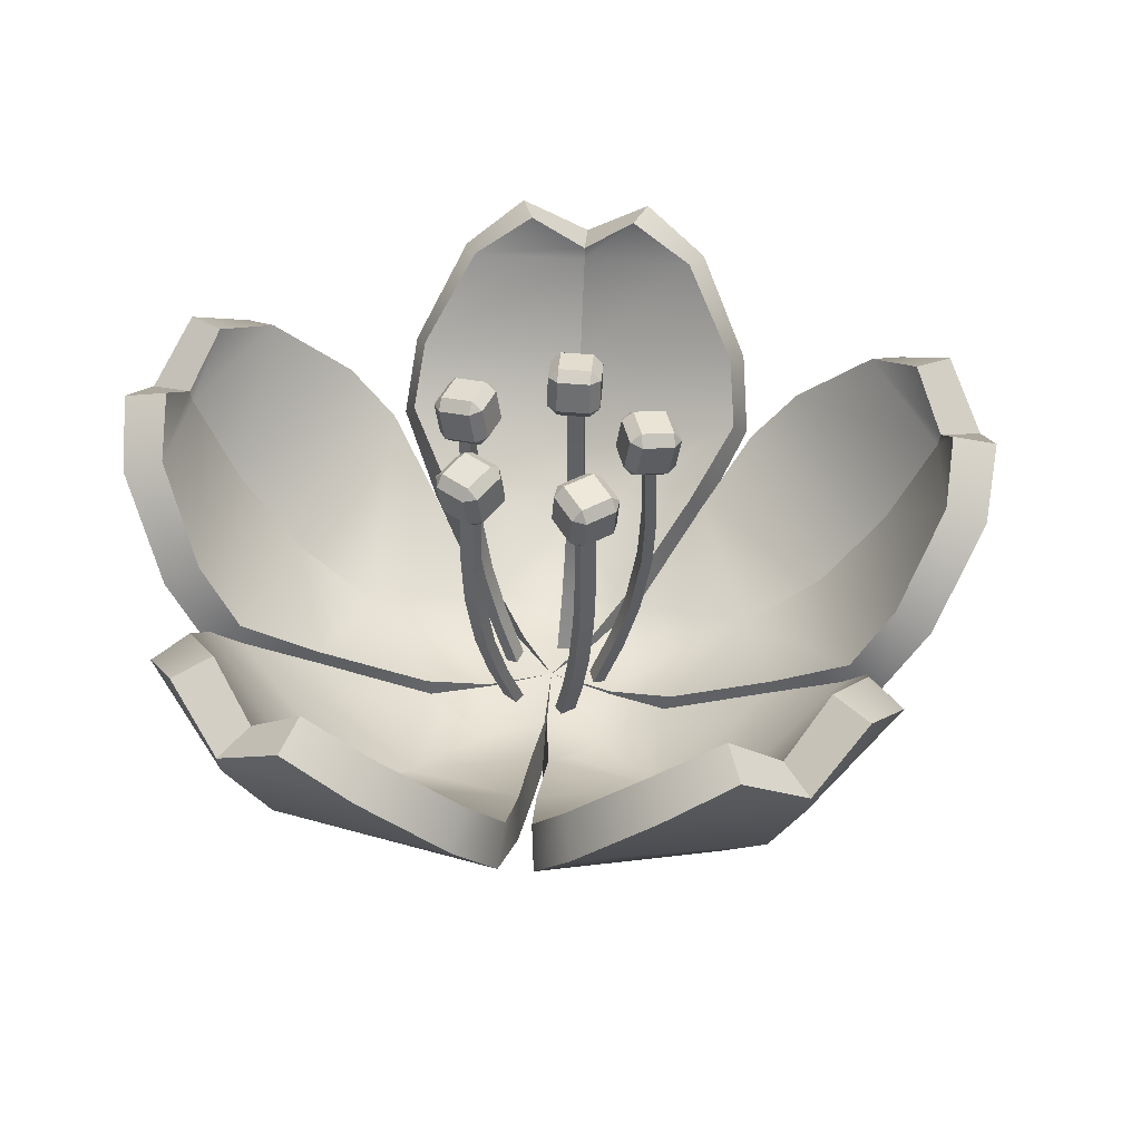
<metadata>
{"format":"obj","ext":"obj","renderer":"f3d","projection":"perspective","resolution":1024,"background":"white","views":[{"elev":44.3,"azim":-102.9,"up":"+Z"}]}
</metadata>
<code>
o Decoration_SakuraFlower_Cylinder.018
v 0.04052 -0.06186 0.04839
v 0.000305 -0.06248 0.04775
v -0.0399 -0.06186 0.04838
v 0 -0 0.05181
v 0.078 -0.1244 0.06359
v -0.07736 -0.1245 0.06356
v 0.1494 -0.2217 0.1409
v -0.1491 -0.2217 0.1409
v 0.1306 -0.4118 0.3515
v -0.1307 -0.4118 0.3515
v 0.0635 -0.44 0.3885
v -0.05995 -0.44 0.3885
v 0.1964 -0.2938 0.1995
v 0.187 -0.3442 0.2627
v -0.187 -0.3442 0.2627
v -0.1963 -0.2938 0.1995
v 0.000321 -0.1155 0.04062
v 0.000195 -0.2359 0.08332
v -4.2e-05 -0.4496 0.323
v 0.000281 -0.4521 0.3378
v -1.6e-05 -0.3974 0.2219
v 8e-05 -0.3267 0.1373
v -0.05049 -0.1231 0.05388
v 0.04372 -0.1221 0.05191
v -0.04543 -0.0605 0.04989
v -0.05942 -0.01963 0.04921
v -0.07213 0.02165 0.04989
v -0.09424 -0.1126 0.06359
v -0.1423 0.03511 0.06356
v -0.1647 -0.2106 0.1409
v -0.2569 0.07326 0.1409
v -0.3513 -0.2515 0.3515
v -0.432 -0.00297 0.3515
v -0.3989 -0.1964 0.3885
v -0.437 -0.07896 0.3885
v -0.2188 -0.2776 0.1995
v -0.2695 -0.2842 0.2627
v -0.3851 0.07153 0.2627
v -0.3401 0.09592 0.1995
v -0.1098 -0.03601 0.04062
v -0.2243 -0.07309 0.08332
v -0.4276 -0.1389 0.323
v -0.4299 -0.14 0.3378
v -0.378 -0.1228 0.2219
v -0.3107 -0.101 0.1373
v -0.1327 0.009969 0.05388
v -0.1026 -0.07933 0.05191
v -0.07177 0.02438 0.05001
v -0.03703 0.05045 0.04933
v -0.001507 0.07543 0.05001
v -0.1362 0.05482 0.06359
v -0.01057 0.1462 0.06356
v -0.2512 0.09152 0.1409
v -0.009706 0.267 0.1409
v -0.3477 0.2564 0.3515
v -0.1363 0.41 0.3515
v -0.31 0.3187 0.3885
v -0.2101 0.3912 0.3885
v -0.3316 0.1223 0.1995
v -0.3536 0.1685 0.2627
v -0.05098 0.3884 0.2627
v -0.01388 0.3531 0.1995
v -0.06817 0.09327 0.04062
v -0.1388 0.1908 0.08332
v -0.2642 0.3638 0.323
v -0.2659 0.3656 0.3378
v -0.2336 0.3215 0.2219
v -0.1921 0.2643 0.1373
v -0.03153 0.1293 0.05388
v -0.1072 0.07311 0.05191
v 0.002072 0.07499 0.04934
v 0.03651 0.05077 0.04867
v 0.07018 0.02551 0.04934
v 0.01004 0.1465 0.06359
v 0.1357 0.05522 0.06356
v 0.009416 0.2672 0.1409
v 0.2509 0.09173 0.1409
v 0.1364 0.4099 0.3515
v 0.3478 0.2563 0.3515
v 0.2073 0.3933 0.3885
v 0.3071 0.3208 0.3885
v 0.01379 0.3532 0.1995
v 0.051 0.3884 0.2627
v 0.3536 0.1685 0.2627
v 0.3315 0.1223 0.1995
v 0.06765 0.09365 0.04062
v 0.1385 0.191 0.08332
v 0.2643 0.3637 0.323
v 0.2655 0.3659 0.3378
v 0.2336 0.3215 0.2219
v 0.192 0.2644 0.1373
v 0.1132 0.06994 0.05388
v 0.03641 0.1245 0.05191
v 0.07091 0.01813 0.0477
v 0.05948 -0.01901 0.04708
v 0.04691 -0.05576 0.0477
v 0.1424 0.03573 0.06359
v 0.09446 -0.112 0.06356
v 0.257 0.07361 0.1409
v 0.1648 -0.2103 0.1409
v 0.432 -0.00305 0.3515
v 0.3513 -0.2515 0.3515
v 0.4381 -0.07559 0.3885
v 0.4 -0.193 0.3885
v 0.3402 0.09602 0.1995
v 0.3851 0.07151 0.2627
v 0.2695 -0.2842 0.2627
v 0.2188 -0.2775 0.1995
v 0.11 -0.0354 0.04062
v 0.2244 -0.07272 0.08332
v 0.4276 -0.139 0.323
v 0.43 -0.1394 0.3378
v 0.378 -0.1228 0.2219
v 0.3107 -0.1009 0.1373
v 0.1015 -0.08607 0.05388
v 0.1297 0.003844 0.05191
v 0.04603 -0.06008 0.008305
v 0.000303 -0.06113 0.007274
v -0.04542 -0.06003 0.008303
v 0 -0 0.003071
v 0.09296 -0.137 0.01894
v -0.09251 -0.1371 0.01898
v 0.1663 -0.2433 0.1006
v -0.166 -0.2433 0.1006
v 0.1467 -0.4543 0.3337
v -0.1468 -0.4543 0.3339
v 0.07845 -0.4858 0.3807
v -0.07478 -0.486 0.3817
v 0.2129 -0.3251 0.1659
v 0.2031 -0.3824 0.2371
v -0.2031 -0.3824 0.2371
v -0.2128 -0.325 0.1659
v 0.000307 -0.1212 -0.007791
v 0.000207 -0.2576 0.03968
v -0.000121 -0.4958 0.3073
v 0.000411 -0.5002 0.3301
v -1.9e-05 -0.4384 0.1954
v 8e-05 -0.3581 0.1001
v -0.06248 -0.131 0.007296
v 0.0555 -0.1299 0.005263
v -0.04179 -0.06554 0.006841
v -0.05803 -0.01918 0.005733
v -0.07208 0.02789 0.006839
v -0.1016 -0.1308 0.01894
v -0.1589 0.04563 0.01898
v -0.18 -0.2333 0.1006
v -0.2827 0.08272 0.1006
v -0.3867 -0.2799 0.3337
v -0.4774 -0.000819 0.3339
v -0.4377 -0.2247 0.3807
v -0.4853 -0.07905 0.3817
v -0.2434 -0.303 0.1659
v -0.3009 -0.3113 0.2371
v -0.4264 0.07501 0.2371
v -0.3749 0.102 0.1659
v -0.1151 -0.03774 -0.007791
v -0.245 -0.07981 0.03968
v -0.4716 -0.1531 0.3073
v -0.4756 -0.155 0.3301
v -0.4169 -0.1354 0.1954
v -0.3406 -0.1107 0.1001
v -0.1439 0.01893 0.007296
v -0.1064 -0.09294 0.005263
v -0.07546 0.01932 0.006722
v -0.03617 0.04927 0.005608
v 0.004481 0.07733 0.00672
v -0.1558 0.05623 0.01894
v -0.005717 0.1653 0.01898
v -0.2775 0.09906 0.1006
v -0.008686 0.2944 0.1006
v -0.3857 0.2813 0.3337
v -0.1483 0.4538 0.3339
v -0.349 0.3469 0.3807
v -0.2251 0.4371 0.3817
v -0.3633 0.1378 0.1659
v -0.3891 0.19 0.2371
v -0.06043 0.4287 0.2371
v -0.01889 0.3881 0.1659
v -0.07147 0.09785 -0.007791
v -0.1516 0.2083 0.03968
v -0.2913 0.4012 0.3073
v -0.2943 0.4044 0.3301
v -0.2577 0.3547 0.1954
v -0.2106 0.2897 0.1001
v -0.02647 0.1427 0.007296
v -0.1213 0.0725 0.005263
v -0.003696 0.07688 0.007377
v 0.03568 0.04963 0.006298
v 0.07373 0.02056 0.007375
v 0.005345 0.1655 0.01894
v 0.1554 0.0565 0.01898
v 0.008452 0.2946 0.1006
v 0.2773 0.09924 0.1006
v 0.1483 0.4537 0.3337
v 0.3858 0.2813 0.3339
v 0.2221 0.4391 0.3807
v 0.3461 0.3492 0.3817
v 0.01881 0.3881 0.1659
v 0.06046 0.4287 0.2371
v 0.3891 0.19 0.2371
v 0.3632 0.1379 0.1659
v 0.07097 0.09821 -0.007791
v 0.1513 0.2085 0.03968
v 0.2915 0.401 0.3073
v 0.2937 0.4049 0.3301
v 0.2577 0.3546 0.1954
v 0.2104 0.2898 0.1001
v 0.1276 0.06928 0.007296
v 0.03147 0.1377 0.005263
v 0.07092 0.02373 0.008973
v 0.05823 -0.0186 0.007977
v 0.04357 -0.06029 0.008971
v 0.1591 0.04606 0.01894
v 0.1018 -0.1303 0.01898
v 0.2828 0.08299 0.1006
v 0.1801 -0.2331 0.1006
v 0.4773 -0.000877 0.3337
v 0.3867 -0.28 0.3339
v 0.4862 -0.07551 0.3807
v 0.4391 -0.2213 0.3817
v 0.375 0.1021 0.1659
v 0.4264 0.07499 0.2371
v 0.3009 -0.3113 0.2371
v 0.2434 -0.3028 0.1659
v 0.1153 -0.03715 -0.007791
v 0.2451 -0.07941 0.03968
v 0.4715 -0.1533 0.3073
v 0.4758 -0.1542 0.3301
v 0.4169 -0.1355 0.1954
v 0.3406 -0.1106 0.1001
v 0.1053 -0.09991 0.007296
v 0.1407 0.01264 0.005263
v -0.001174 -0.04746 0.01794
v -0.02031 -0.04732 0.01786
v -0.001305 -0.03471 0.02005
v -0.02044 -0.03456 0.01997
v -0.02793 -0.1119 0.4082
v -0.008801 -0.1121 0.4083
v -0.02806 -0.09918 0.4103
v -0.008933 -0.09932 0.4104
v -0.03592 -0.1189 0.3769
v -0.03602 -0.1318 0.3861
v -0.04731 -0.1208 0.3877
v -0.03672 -0.1378 0.4221
v -0.03705 -0.1286 0.435
v -0.04801 -0.1268 0.4237
v -0.03629 -0.08295 0.3829
v -0.04768 -0.08485 0.3937
v -0.03662 -0.07375 0.3957
v -0.03742 -0.09256 0.4409
v -0.03732 -0.07971 0.4317
v -0.04838 -0.09081 0.4297
v 0.000558 -0.1187 0.3777
v 0.01151 -0.1204 0.3889
v 0.000456 -0.1315 0.3869
v -0.000576 -0.1283 0.4357
v -0.000247 -0.1375 0.4229
v 0.01081 -0.1264 0.4249
v 0.000187 -0.0827 0.3836
v -0.000142 -0.0735 0.3965
v 0.01114 -0.08445 0.3949
v -0.000947 -0.0923 0.4417
v 0.01044 -0.0904 0.4309
v -0.000845 -0.07946 0.4325
v -0.02531 -0.06831 0.1091
v -0.02931 -0.1018 0.3058
v -0.02775 -0.08597 0.1702
v -0.02922 -0.09822 0.2422
v -0.02918 -0.1145 0.3037
v -0.02518 -0.08106 0.107
v -0.02908 -0.111 0.2401
v -0.02762 -0.09872 0.1681
v -0.006183 -0.06845 0.1092
v -0.01018 -0.1019 0.3059
v -0.008623 -0.08611 0.1703
v -0.01009 -0.09836 0.2423
v -0.006051 -0.0812 0.1071
v -0.01005 -0.1147 0.3038
v -0.008491 -0.09886 0.1682
v -0.009953 -0.1111 0.2402
v -0.0455 -0.01355 0.01794
v -0.05128 0.00469 0.01786
v -0.03341 -0.009485 0.02005
v -0.03919 0.008755 0.01997
v -0.1151 -0.008022 0.4082
v -0.1093 -0.02626 0.4083
v -0.103 -0.003957 0.4103
v -0.09722 -0.0222 0.4104
v -0.1242 -0.002595 0.3769
v -0.1365 -0.006469 0.3861
v -0.1295 0.007647 0.3877
v -0.1424 -0.007641 0.4221
v -0.1337 -0.004485 0.435
v -0.1354 0.006475 0.4237
v -0.0901 0.00888 0.3829
v -0.09543 0.01912 0.3937
v -0.08146 0.01204 0.3957
v -0.09959 0.00699 0.4409
v -0.08734 0.01086 0.4317
v -0.1013 0.01795 0.4297
v -0.1127 -0.03721 0.3777
v -0.111 -0.04817 0.3889
v -0.125 -0.04108 0.3869
v -0.1222 -0.0391 0.4357
v -0.1308 -0.04226 0.4229
v -0.1169 -0.04934 0.4249
v -0.07859 -0.02573 0.3836
v -0.06995 -0.02258 0.3965
v -0.07687 -0.03669 0.3949
v -0.08808 -0.02762 0.4417
v -0.08275 -0.03787 0.4309
v -0.07583 -0.02375 0.4325
v -0.07279 0.002967 0.1091
v -0.1059 -0.003577 0.3058
v -0.09034 -0.00017 0.1702
v -0.1024 -0.002566 0.2422
v -0.1179 -0.007643 0.3037
v -0.08487 -0.001098 0.107
v -0.1145 -0.006631 0.2401
v -0.1024 -0.004235 0.1681
v -0.06701 -0.01527 0.1092
v -0.1001 -0.02182 0.3059
v -0.08456 -0.01841 0.1703
v -0.09667 -0.02081 0.2423
v -0.0791 -0.01934 0.1071
v -0.1122 -0.02588 0.3038
v -0.09665 -0.02247 0.1682
v -0.1088 -0.02487 0.2402
v -0.02695 0.03909 0.01794
v -0.01138 0.05021 0.01786
v -0.01935 0.02885 0.02005
v -0.003783 0.03998 0.01997
v -0.04319 0.107 0.4082
v -0.05875 0.09584 0.4083
v -0.03559 0.09673 0.4103
v -0.05115 0.0856 0.4104
v -0.04086 0.1173 0.3769
v -0.04832 0.1278 0.3861
v -0.03276 0.1256 0.3877
v -0.05126 0.133 0.4221
v -0.04558 0.1258 0.435
v -0.03569 0.1308 0.4237
v -0.0194 0.08844 0.3829
v -0.0113 0.09667 0.3937
v -0.01372 0.08119 0.3957
v -0.02413 0.09688 0.4409
v -0.01666 0.08642 0.4317
v -0.01424 0.1019 0.4297
v -0.07022 0.0957 0.3777
v -0.08011 0.09067 0.3889
v -0.07769 0.1062 0.3869
v -0.07495 0.1041 0.4357
v -0.08062 0.1114 0.4229
v -0.08304 0.0959 0.4249
v -0.04876 0.06679 0.3836
v -0.04309 0.05955 0.3965
v -0.05865 0.06177 0.3949
v -0.05349 0.07523 0.4417
v -0.06159 0.067 0.4309
v -0.04602 0.06478 0.4325
v -0.01967 0.07014 0.1091
v -0.03611 0.09957 0.3058
v -0.02808 0.08586 0.1702
v -0.0341 0.09663 0.2422
v -0.04371 0.1098 0.3037
v -0.02727 0.08038 0.107
v -0.0417 0.1069 0.2401
v -0.03568 0.0961 0.1681
v -0.03523 0.05901 0.1092
v -0.05167 0.08844 0.3059
v -0.04364 0.07473 0.1703
v -0.04966 0.08551 0.2423
v -0.04283 0.06925 0.1071
v -0.05928 0.09868 0.3038
v -0.05124 0.08497 0.1682
v -0.05726 0.09574 0.2402
v 0.02885 0.03771 0.01794
v 0.04424 0.02634 0.01786
v 0.02146 0.02731 0.02005
v 0.03685 0.01595 0.01997
v 0.08839 0.07413 0.4082
v 0.073 0.0855 0.4083
v 0.081 0.06374 0.4103
v 0.06561 0.0751 0.4104
v 0.09897 0.07512 0.3769
v 0.1066 0.08545 0.3861
v 0.1093 0.06996 0.3877
v 0.1107 0.08986 0.4221
v 0.1055 0.08222 0.435
v 0.1134 0.07437 0.4237
v 0.07812 0.04578 0.3829
v 0.08845 0.04062 0.3937
v 0.07297 0.03814 0.3957
v 0.08468 0.05288 0.4409
v 0.07705 0.04255 0.4317
v 0.09252 0.04503 0.4297
v 0.06932 0.09635 0.3777
v 0.06148 0.1042 0.3889
v 0.07695 0.1067 0.3869
v 0.07588 0.1035 0.4357
v 0.08102 0.1111 0.4229
v 0.06555 0.1086 0.4249
v 0.04846 0.06702 0.3836
v 0.04332 0.05938 0.3965
v 0.04062 0.07487 0.3949
v 0.05502 0.07412 0.4417
v 0.04469 0.07927 0.4309
v 0.04739 0.06378 0.4325
v 0.06063 0.04038 0.1091
v 0.08353 0.06511 0.3058
v 0.07298 0.05324 0.1702
v 0.08137 0.06229 0.2422
v 0.09092 0.07551 0.3037
v 0.06802 0.05078 0.107
v 0.08876 0.07268 0.2401
v 0.08037 0.06363 0.1681
v 0.04524 0.05174 0.1092
v 0.06814 0.07648 0.3059
v 0.05759 0.0646 0.1703
v 0.06598 0.07365 0.2423
v 0.05262 0.06214 0.1071
v 0.07553 0.08687 0.3038
v 0.06498 0.07499 0.1682
v 0.07336 0.08404 0.2402
v 0.04477 -0.01578 0.01794
v 0.03873 -0.03393 0.01786
v 0.03261 -0.01197 0.02005
v 0.02656 -0.03012 0.01997
v 0.09782 -0.06115 0.4082
v 0.1039 -0.043 0.4083
v 0.08565 -0.05734 0.4103
v 0.0917 -0.03919 0.4104
v 0.102 -0.07092 0.3769
v 0.1142 -0.07498 0.3861
v 0.1003 -0.08233 0.3877
v 0.1197 -0.07749 0.4221
v 0.1108 -0.07496 0.435
v 0.1058 -0.08484 0.4237
v 0.06768 -0.06015 0.3829
v 0.06597 -0.07156 0.3937
v 0.05883 -0.05762 0.3957
v 0.07646 -0.06419 0.4409
v 0.06427 -0.06013 0.4317
v 0.07141 -0.07407 0.4297
v 0.1131 -0.03615 0.3777
v 0.1181 -0.02627 0.3889
v 0.1252 -0.04022 0.3869
v 0.1218 -0.0402 0.4357
v 0.1307 -0.04272 0.4229
v 0.1236 -0.02878 0.4249
v 0.07871 -0.02538 0.3836
v 0.06986 -0.02285 0.3965
v 0.08376 -0.0155 0.3949
v 0.0875 -0.02942 0.4417
v 0.08921 -0.01801 0.4309
v 0.07531 -0.02536 0.4325
v 0.05714 -0.04518 0.1091
v 0.08774 -0.05933 0.3058
v 0.07319 -0.05296 0.1702
v 0.08439 -0.05814 0.2422
v 0.09991 -0.06314 0.3037
v 0.06931 -0.049 0.107
v 0.09655 -0.06195 0.2401
v 0.08535 -0.05678 0.1681
v 0.06319 -0.02703 0.1092
v 0.09379 -0.04118 0.3059
v 0.07923 -0.03481 0.1703
v 0.09043 -0.03999 0.2423
v 0.07536 -0.03085 0.1071
v 0.106 -0.04499 0.3038
v 0.0914 -0.03863 0.1682
v 0.1026 -0.0438 0.2402
f 3 2 4
f 1 2 17 24 5
f 17 23 18
f 18 8 16 22
f 19 10 12 20
f 21 14 13 22
f 21 15 10 19
f 14 21 19 9
f 15 21 22 16
f 9 19 20 11
f 7 18 22 13
f 5 24 18 7
f 17 2 3 6 23
f 4 2 1
f 18 23 6 8
f 18 24 17
f 27 26 4
f 25 26 40 47 28
f 40 46 41
f 41 31 39 45
f 42 33 35 43
f 44 37 36 45
f 44 38 33 42
f 37 44 42 32
f 38 44 45 39
f 32 42 43 34
f 30 41 45 36
f 28 47 41 30
f 40 26 27 29 46
f 4 26 25
f 41 46 29 31
f 41 47 40
f 50 49 4
f 48 49 63 70 51
f 63 69 64
f 64 54 62 68
f 65 56 58 66
f 67 60 59 68
f 67 61 56 65
f 60 67 65 55
f 61 67 68 62
f 55 65 66 57
f 53 64 68 59
f 51 70 64 53
f 63 49 50 52 69
f 4 49 48
f 64 69 52 54
f 64 70 63
f 73 72 4
f 71 72 86 93 74
f 86 92 87
f 87 77 85 91
f 88 79 81 89
f 90 83 82 91
f 90 84 79 88
f 83 90 88 78
f 84 90 91 85
f 78 88 89 80
f 76 87 91 82
f 74 93 87 76
f 86 72 73 75 92
f 4 72 71
f 87 92 75 77
f 87 93 86
f 96 95 4
f 94 95 109 116 97
f 109 115 110
f 110 100 108 114
f 111 102 104 112
f 113 106 105 114
f 113 107 102 111
f 106 113 111 101
f 107 113 114 108
f 101 111 112 103
f 99 110 114 105
f 97 116 110 99
f 109 95 96 98 115
f 4 95 94
f 110 115 98 100
f 110 116 109
f 119 120 118
f 117 121 140 133 118
f 133 134 139
f 134 138 132 124
f 135 136 128 126
f 137 138 129 130
f 137 135 126 131
f 130 125 135 137
f 131 132 138 137
f 125 127 136 135
f 123 129 138 134
f 121 123 134 140
f 133 139 122 119 118
f 120 117 118
f 134 124 122 139
f 134 133 140
f 143 120 142
f 141 144 163 156 142
f 156 157 162
f 157 161 155 147
f 158 159 151 149
f 160 161 152 153
f 160 158 149 154
f 153 148 158 160
f 154 155 161 160
f 148 150 159 158
f 146 152 161 157
f 144 146 157 163
f 156 162 145 143 142
f 120 141 142
f 157 147 145 162
f 157 156 163
f 166 120 165
f 164 167 186 179 165
f 179 180 185
f 180 184 178 170
f 181 182 174 172
f 183 184 175 176
f 183 181 172 177
f 176 171 181 183
f 177 178 184 183
f 171 173 182 181
f 169 175 184 180
f 167 169 180 186
f 179 185 168 166 165
f 120 164 165
f 180 170 168 185
f 180 179 186
f 189 120 188
f 187 190 209 202 188
f 202 203 208
f 203 207 201 193
f 204 205 197 195
f 206 207 198 199
f 206 204 195 200
f 199 194 204 206
f 200 201 207 206
f 194 196 205 204
f 192 198 207 203
f 190 192 203 209
f 202 208 191 189 188
f 120 187 188
f 203 193 191 208
f 203 202 209
f 212 120 211
f 210 213 232 225 211
f 225 226 231
f 226 230 224 216
f 227 228 220 218
f 229 230 221 222
f 229 227 218 223
f 222 217 227 229
f 223 224 230 229
f 217 219 228 227
f 215 221 230 226
f 213 215 226 232
f 225 231 214 212 211
f 120 210 211
f 226 216 214 231
f 226 225 232
f 4 1 117 120
f 3 4 120 119
f 1 5 121 117
f 6 3 119 122
f 5 7 123 121
f 8 6 122 124
f 11 20 136 127
f 9 11 127 125
f 12 10 126 128
f 15 16 132 131
f 13 14 130 129
f 14 9 125 130
f 10 15 131 126
f 7 13 129 123
f 16 8 124 132
f 20 12 128 136
f 4 25 141 120
f 27 4 120 143
f 25 28 144 141
f 29 27 143 145
f 28 30 146 144
f 31 29 145 147
f 34 43 159 150
f 32 34 150 148
f 35 33 149 151
f 38 39 155 154
f 36 37 153 152
f 37 32 148 153
f 33 38 154 149
f 30 36 152 146
f 39 31 147 155
f 43 35 151 159
f 4 48 164 120
f 50 4 120 166
f 48 51 167 164
f 52 50 166 168
f 51 53 169 167
f 54 52 168 170
f 57 66 182 173
f 55 57 173 171
f 58 56 172 174
f 61 62 178 177
f 59 60 176 175
f 60 55 171 176
f 56 61 177 172
f 53 59 175 169
f 62 54 170 178
f 66 58 174 182
f 4 71 187 120
f 73 4 120 189
f 71 74 190 187
f 75 73 189 191
f 74 76 192 190
f 77 75 191 193
f 80 89 205 196
f 78 80 196 194
f 81 79 195 197
f 84 85 201 200
f 82 83 199 198
f 83 78 194 199
f 79 84 200 195
f 76 82 198 192
f 85 77 193 201
f 89 81 197 205
f 4 94 210 120
f 96 4 120 212
f 94 97 213 210
f 98 96 212 214
f 97 99 215 213
f 100 98 214 216
f 103 112 228 219
f 101 103 219 217
f 104 102 218 220
f 107 108 224 223
f 105 106 222 221
f 106 101 217 222
f 102 107 223 218
f 99 105 221 215
f 108 100 216 224
f 112 104 220 228
f 233 234 236 235
f 238 240 239 237
f 233 277 270 234
f 234 270 265 236
f 235 273 277 233
f 274 240 238 278
f 255 257 244 242
f 261 263 258 254
f 262 250 245 256
f 243 246 252 248
f 249 251 264 260
f 241 242 243
f 244 245 246
f 247 248 249
f 250 251 252
f 253 254 255
f 256 257 258
f 259 260 261
f 262 263 264
f 247 241 243 248
f 242 244 246 243
f 245 250 252 246
f 251 249 248 252
f 259 247 249 260
f 250 262 264 251
f 263 261 260 264
f 253 259 261 254
f 262 256 258 263
f 257 255 254 258
f 241 253 255 242
f 256 245 244 257
f 247 259 253 241
f 278 238 237 269
f 269 237 239 266
f 236 265 273 235
f 278 269 271 280
f 280 271 272 279
f 279 272 270 277
f 274 278 280 276
f 276 280 279 275
f 275 279 277 273
f 266 274 276 268
f 268 276 275 267
f 267 275 273 265
f 269 266 268 271
f 271 268 267 272
f 272 267 265 270
f 266 239 240 274
f 281 282 284 283
f 286 288 287 285
f 281 325 318 282
f 282 318 313 284
f 283 321 325 281
f 322 288 286 326
f 303 305 292 290
f 309 311 306 302
f 310 298 293 304
f 291 294 300 296
f 297 299 312 308
f 289 290 291
f 292 293 294
f 295 296 297
f 298 299 300
f 301 302 303
f 304 305 306
f 307 308 309
f 310 311 312
f 295 289 291 296
f 290 292 294 291
f 293 298 300 294
f 299 297 296 300
f 307 295 297 308
f 298 310 312 299
f 311 309 308 312
f 301 307 309 302
f 310 304 306 311
f 305 303 302 306
f 289 301 303 290
f 304 293 292 305
f 295 307 301 289
f 326 286 285 317
f 317 285 287 314
f 284 313 321 283
f 326 317 319 328
f 328 319 320 327
f 327 320 318 325
f 322 326 328 324
f 324 328 327 323
f 323 327 325 321
f 314 322 324 316
f 316 324 323 315
f 315 323 321 313
f 317 314 316 319
f 319 316 315 320
f 320 315 313 318
f 314 287 288 322
f 329 330 332 331
f 334 336 335 333
f 329 373 366 330
f 330 366 361 332
f 331 369 373 329
f 370 336 334 374
f 351 353 340 338
f 357 359 354 350
f 358 346 341 352
f 339 342 348 344
f 345 347 360 356
f 337 338 339
f 340 341 342
f 343 344 345
f 346 347 348
f 349 350 351
f 352 353 354
f 355 356 357
f 358 359 360
f 343 337 339 344
f 338 340 342 339
f 341 346 348 342
f 347 345 344 348
f 355 343 345 356
f 346 358 360 347
f 359 357 356 360
f 349 355 357 350
f 358 352 354 359
f 353 351 350 354
f 337 349 351 338
f 352 341 340 353
f 343 355 349 337
f 374 334 333 365
f 365 333 335 362
f 332 361 369 331
f 374 365 367 376
f 376 367 368 375
f 375 368 366 373
f 370 374 376 372
f 372 376 375 371
f 371 375 373 369
f 362 370 372 364
f 364 372 371 363
f 363 371 369 361
f 365 362 364 367
f 367 364 363 368
f 368 363 361 366
f 362 335 336 370
f 377 378 380 379
f 382 384 383 381
f 377 421 414 378
f 378 414 409 380
f 379 417 421 377
f 418 384 382 422
f 399 401 388 386
f 405 407 402 398
f 406 394 389 400
f 387 390 396 392
f 393 395 408 404
f 385 386 387
f 388 389 390
f 391 392 393
f 394 395 396
f 397 398 399
f 400 401 402
f 403 404 405
f 406 407 408
f 391 385 387 392
f 386 388 390 387
f 389 394 396 390
f 395 393 392 396
f 403 391 393 404
f 394 406 408 395
f 407 405 404 408
f 397 403 405 398
f 406 400 402 407
f 401 399 398 402
f 385 397 399 386
f 400 389 388 401
f 391 403 397 385
f 422 382 381 413
f 413 381 383 410
f 380 409 417 379
f 422 413 415 424
f 424 415 416 423
f 423 416 414 421
f 418 422 424 420
f 420 424 423 419
f 419 423 421 417
f 410 418 420 412
f 412 420 419 411
f 411 419 417 409
f 413 410 412 415
f 415 412 411 416
f 416 411 409 414
f 410 383 384 418
f 425 426 428 427
f 430 432 431 429
f 425 469 462 426
f 426 462 457 428
f 427 465 469 425
f 466 432 430 470
f 447 449 436 434
f 453 455 450 446
f 454 442 437 448
f 435 438 444 440
f 441 443 456 452
f 433 434 435
f 436 437 438
f 439 440 441
f 442 443 444
f 445 446 447
f 448 449 450
f 451 452 453
f 454 455 456
f 439 433 435 440
f 434 436 438 435
f 437 442 444 438
f 443 441 440 444
f 451 439 441 452
f 442 454 456 443
f 455 453 452 456
f 445 451 453 446
f 454 448 450 455
f 449 447 446 450
f 433 445 447 434
f 448 437 436 449
f 439 451 445 433
f 470 430 429 461
f 461 429 431 458
f 428 457 465 427
f 470 461 463 472
f 472 463 464 471
f 471 464 462 469
f 466 470 472 468
f 468 472 471 467
f 467 471 469 465
f 458 466 468 460
f 460 468 467 459
f 459 467 465 457
f 461 458 460 463
f 463 460 459 464
f 464 459 457 462
f 458 431 432 466

</code>
